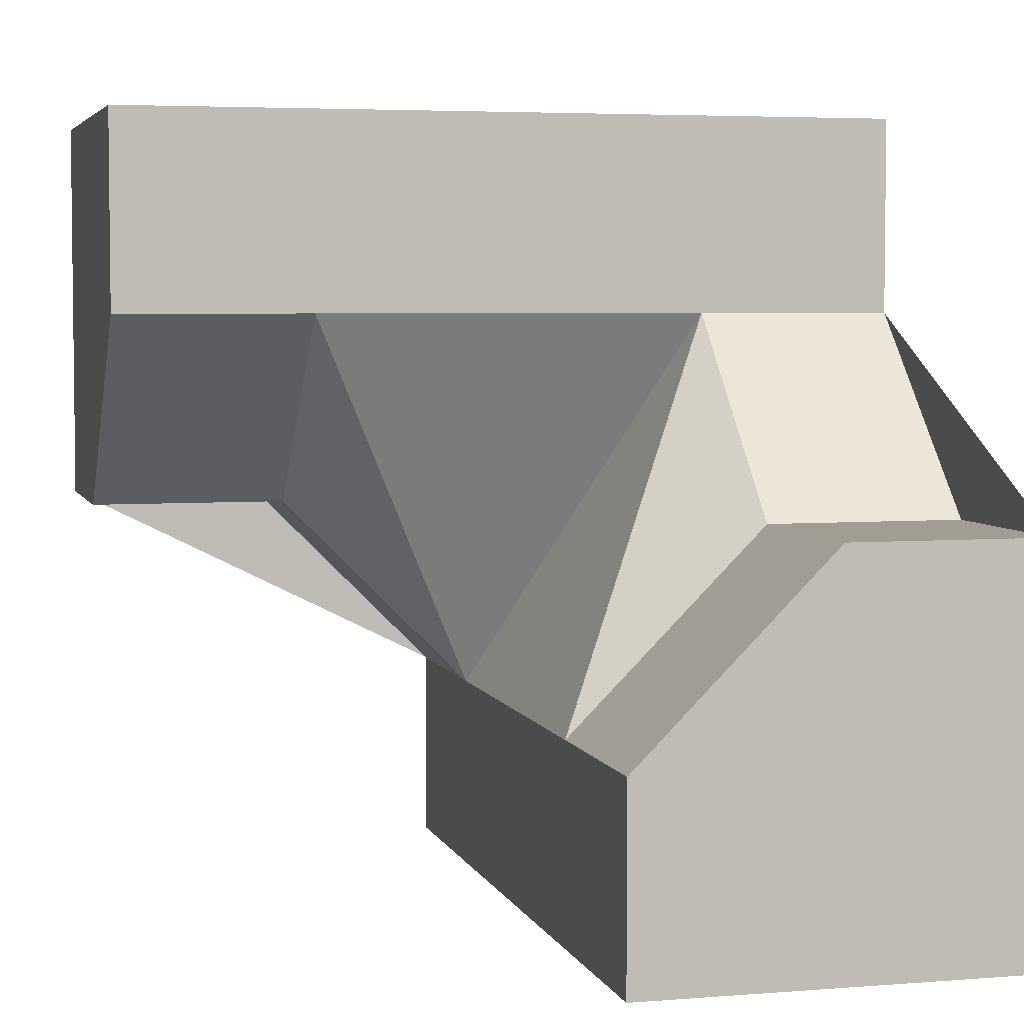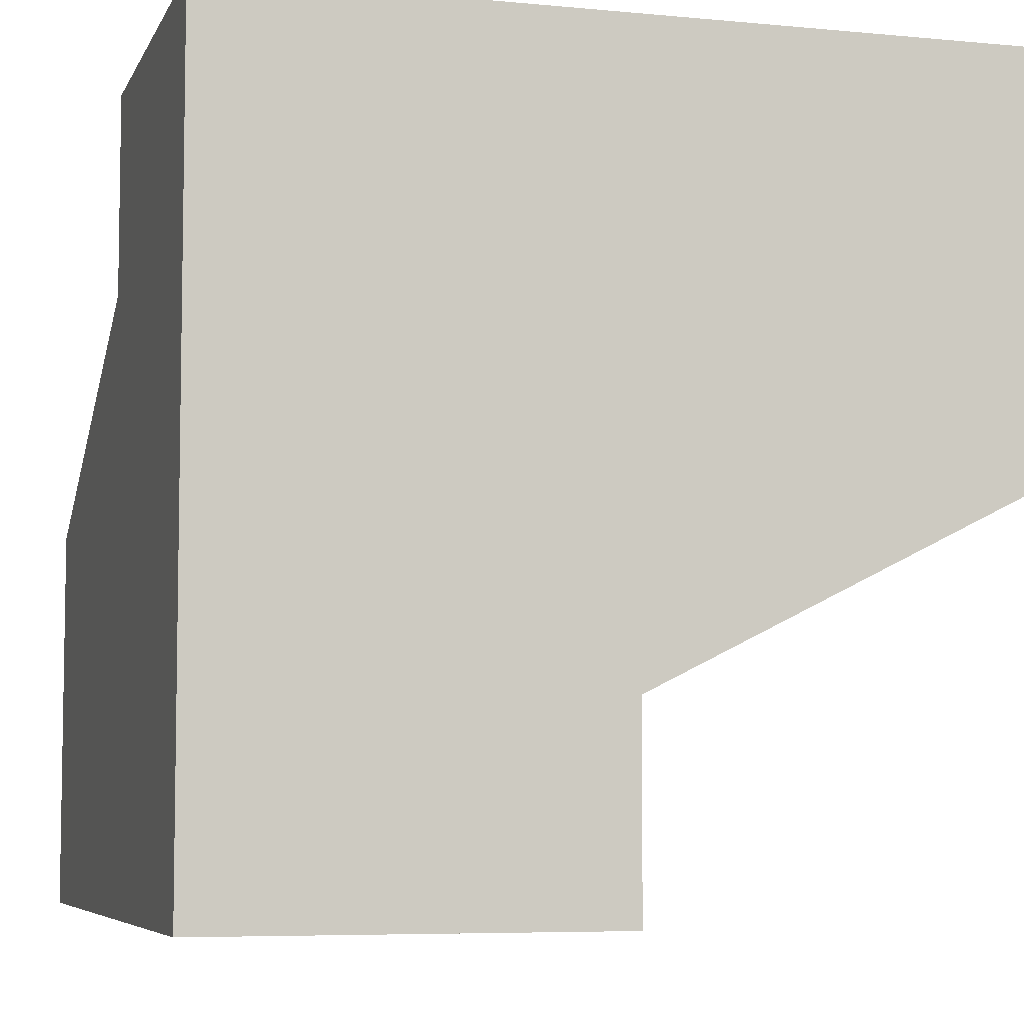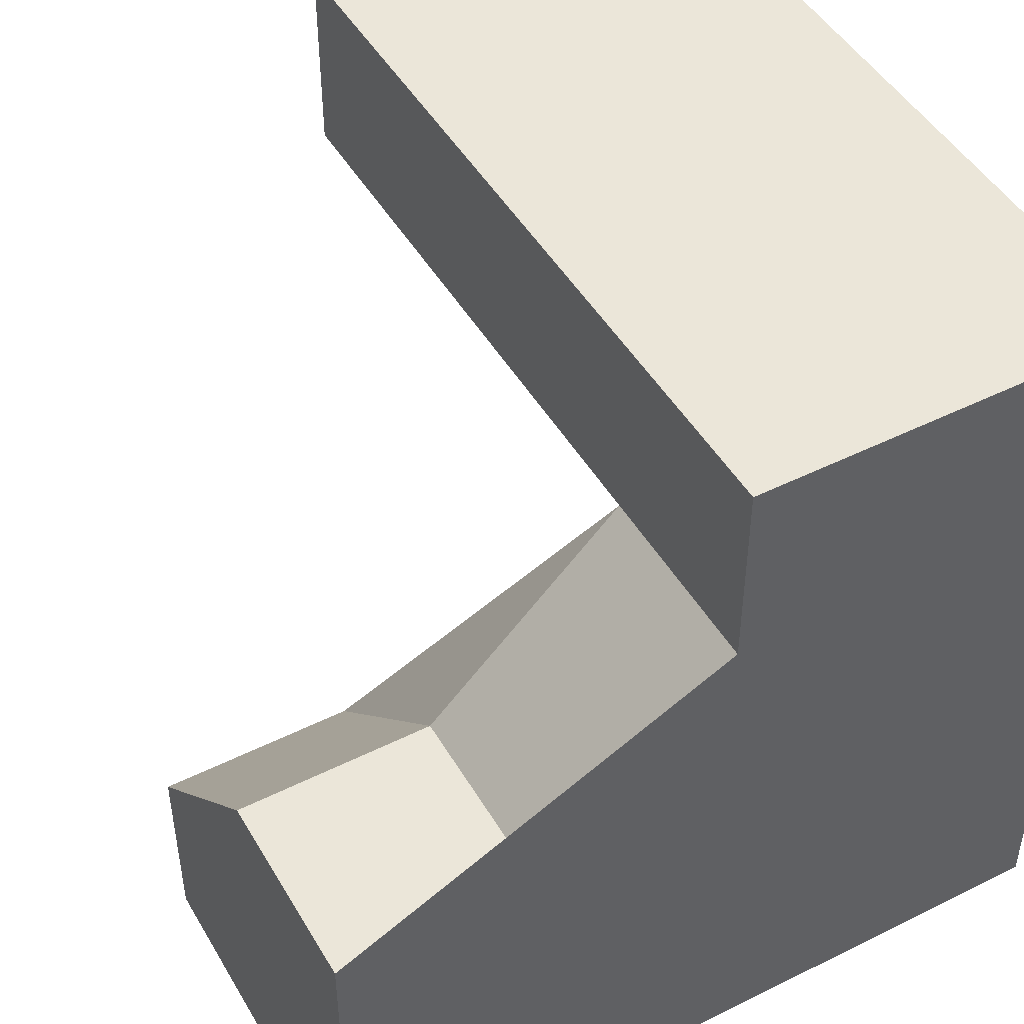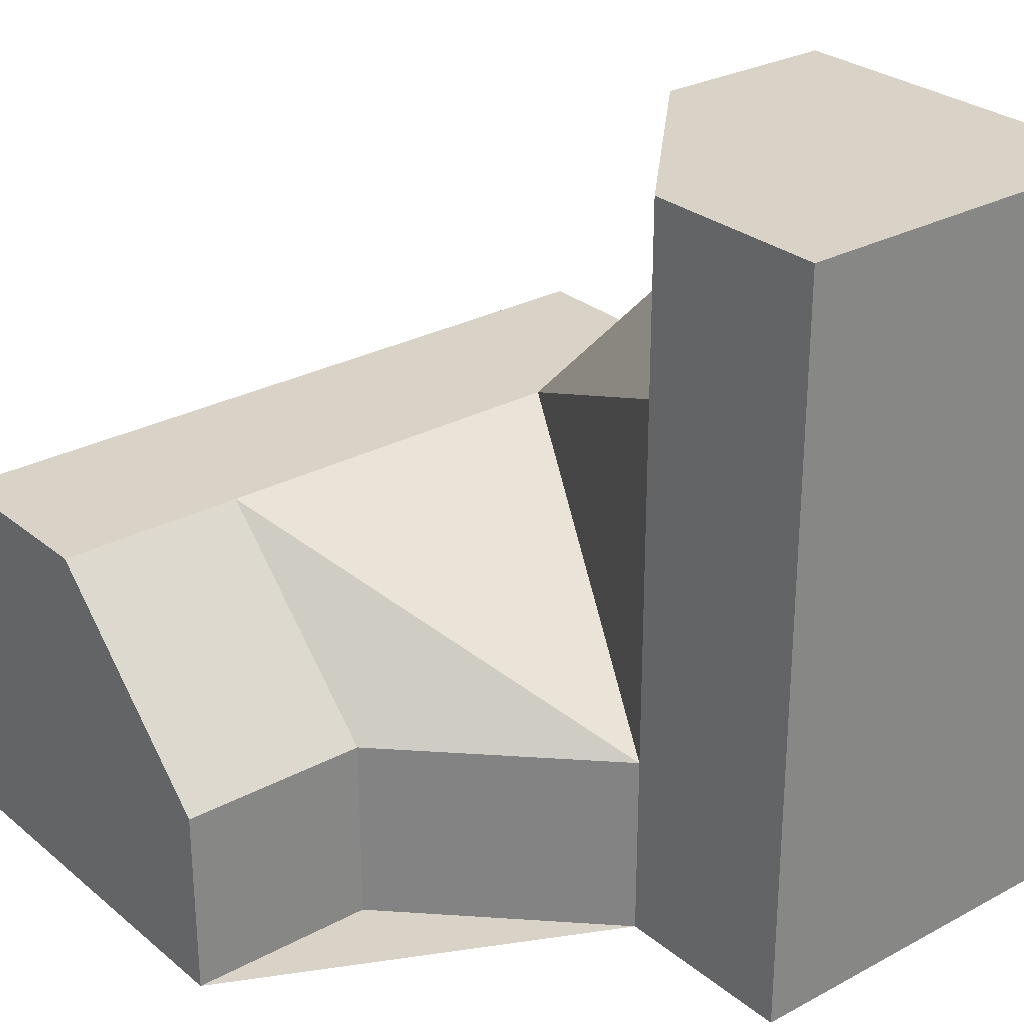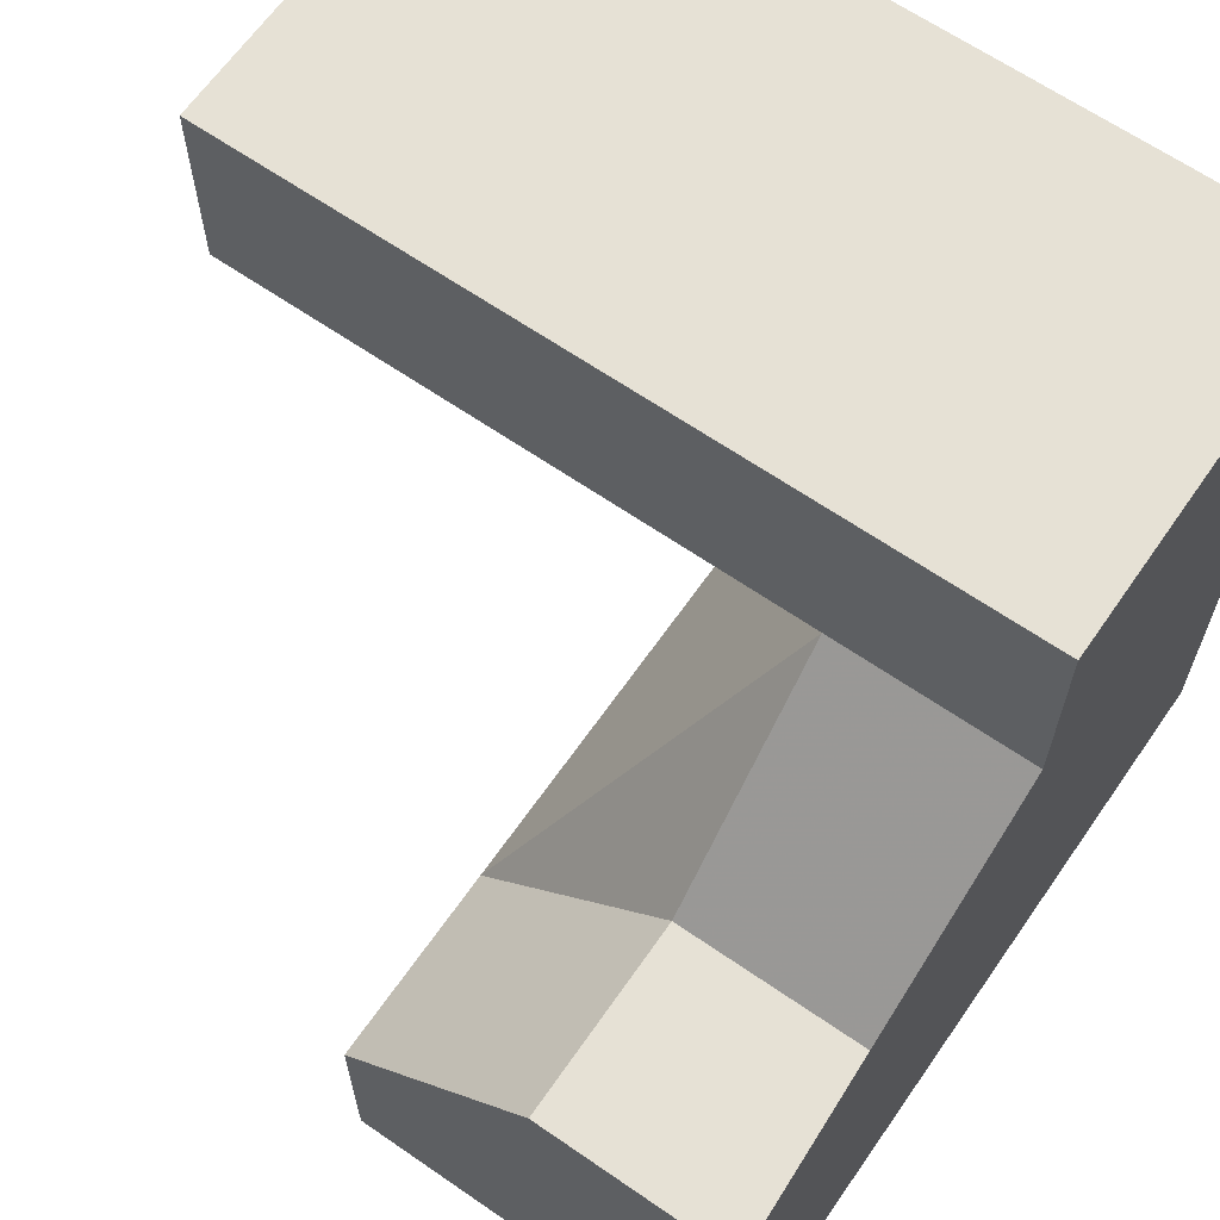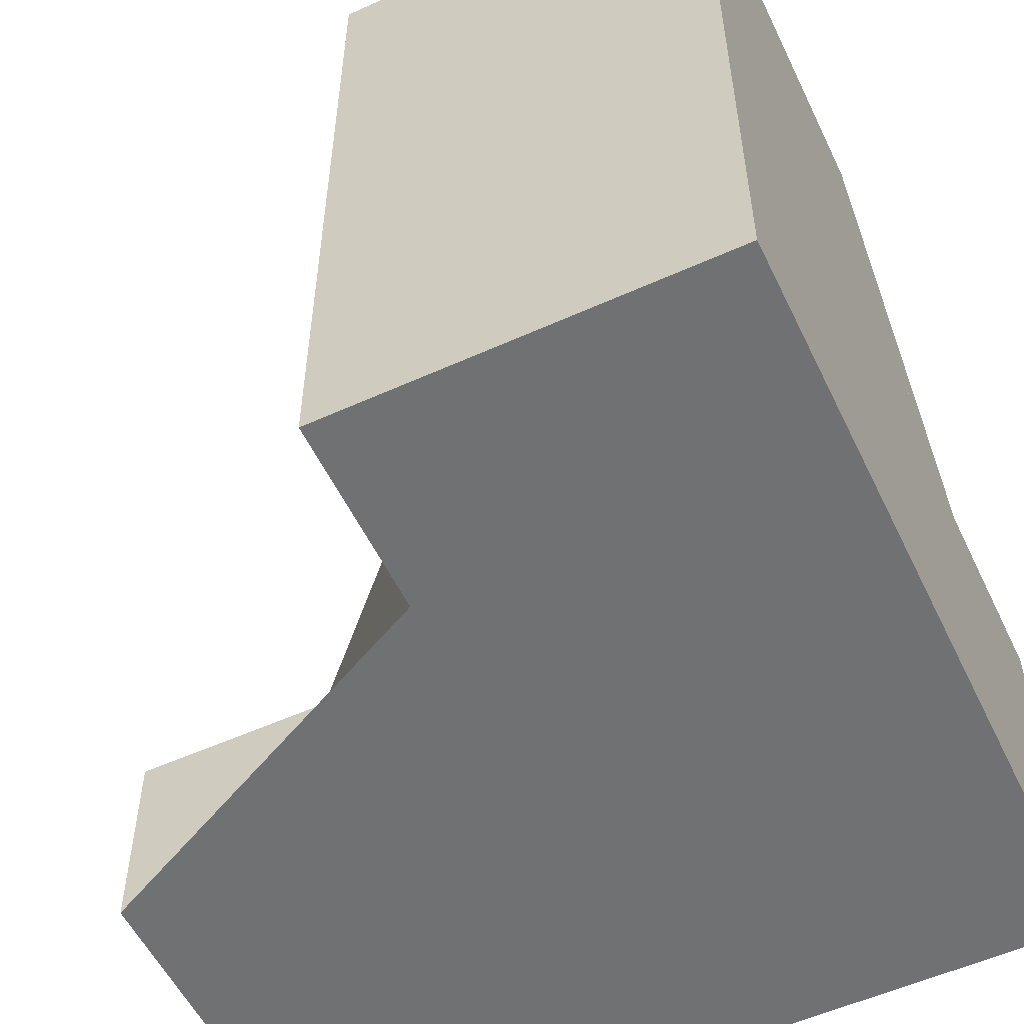
<metadata>
{"format":"obj","ext":"obj","renderer":"f3d","projection":"perspective","resolution":1024,"background":"white","views":[{"elev":4.6,"azim":-14.5,"up":"+Y"},{"elev":-6.3,"azim":163.9,"up":"+Y"},{"elev":47.6,"azim":60.8,"up":"+Y"},{"elev":28.0,"azim":-39.2,"up":"+Z"},{"elev":64.7,"azim":34.8,"up":"+Y"},{"elev":-55.2,"azim":25.5,"up":"+Z"}]}
</metadata>
<code>
g
v 0 -0.25 -0.25
v -0.25 0 -0.25
v -0.25 0.25 0
v 0.25 0 0.25
v 0 -0.25 0.25
v 0.25 0.25 0
v 0.5 0 0.25
v 0.5 0 0.5
v 0.25 0 0.5
v 0 -0.25 0.5
v 0.5 0.25 0
v 0 -0.5 0.25
v 0 -0.5 0.5
v 0 -0.5 -0.25
v 0.25 0.5 0
v 0.5 0.5 0
v -0.25 0.5 0
v -0.5 0 -0.25
v -0.5 0.25 0
v -0.5 0.5 0
v -0.25 0 -0.5
v -0.5 0 -0.5
v 0 -0.25 -0.5
v 0 -0.5 -0.5
v 0.5 -0.5 -0.5
v 0.5 0.5 -0.5
v -0.5 0.5 -0.5
v 0.5 -0.5 0.5
g tile_046
f 1 3 2
f 4 6 5
f 5 6 1
f 1 6 3
f 7 4 9 8
f 9 4 5 10
f 7 11 6 4
f 12 13 10 5
f 14 12 5 1
f 11 16 15 6
f 17 3 6 15
f 18 2 3 19
f 20 19 3 17
f 18 22 21 2
f 21 23 1 2
f 23 24 14 1
f 25 24 23 21 22 27 26
f 26 16 11 7 8 28 25
f 8 9 10 13 28
f 27 22 18 19 20
f 25 28 13 12 14 24
f 26 27 20 17 15 16

</code>
